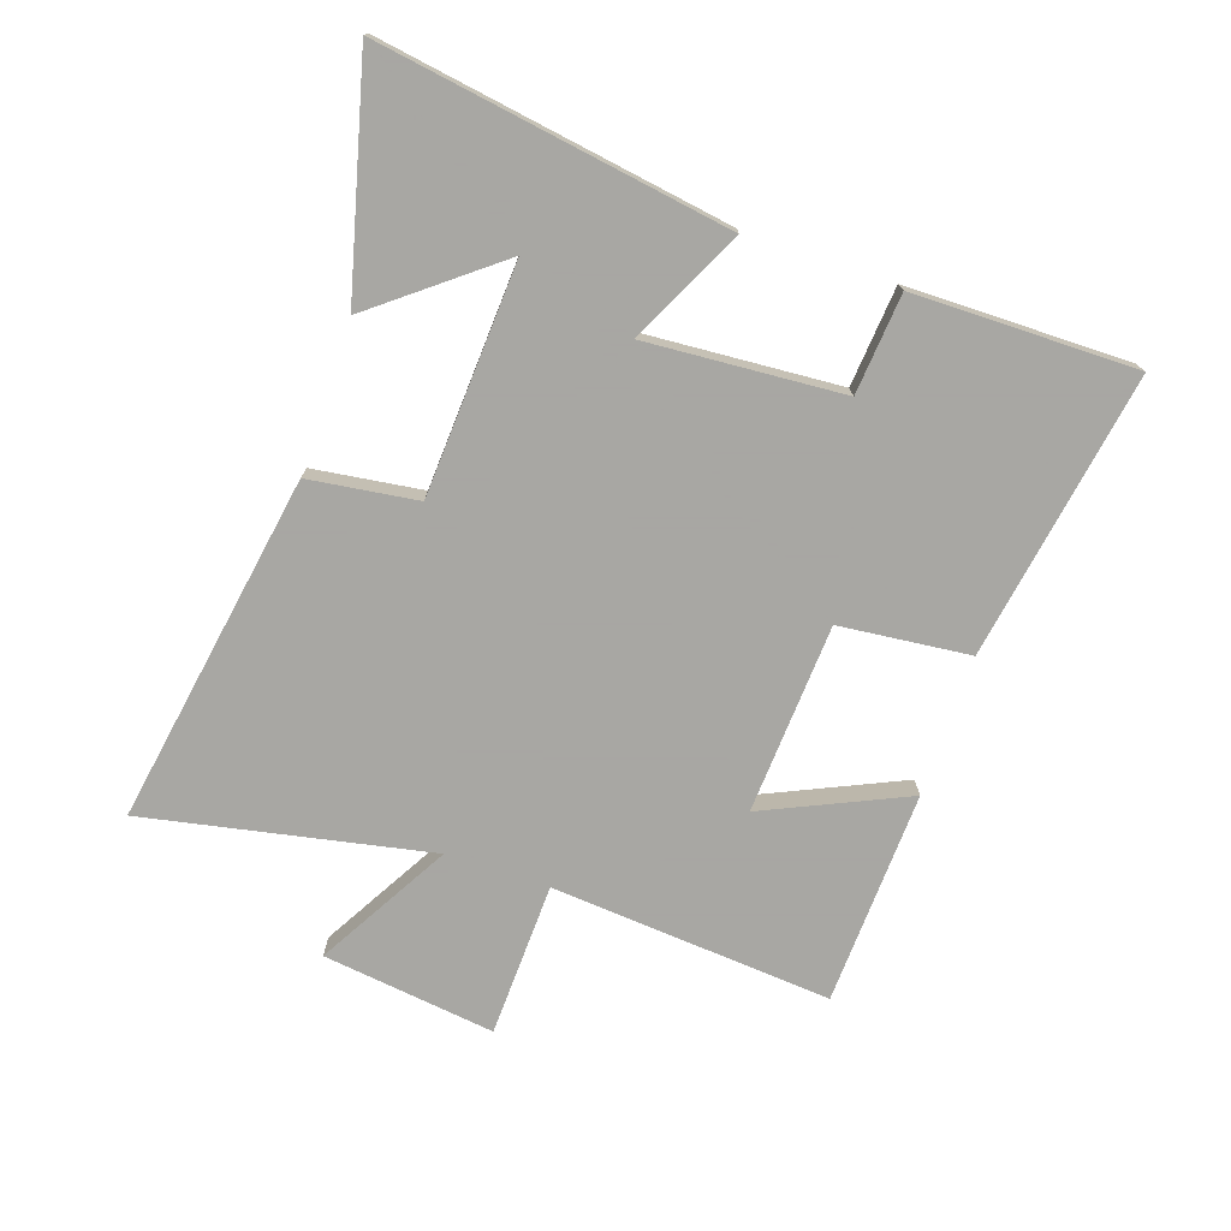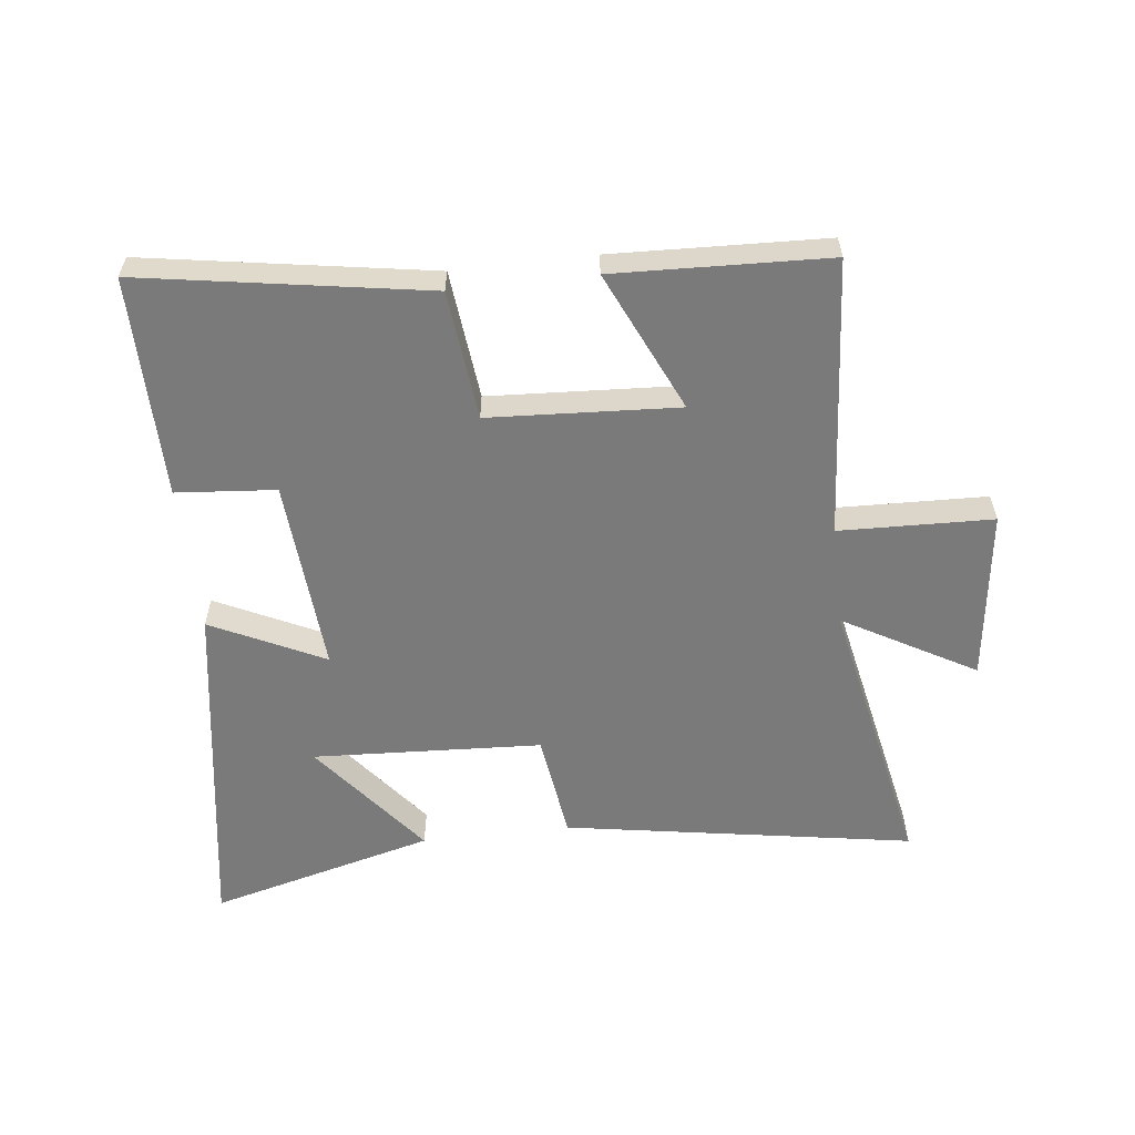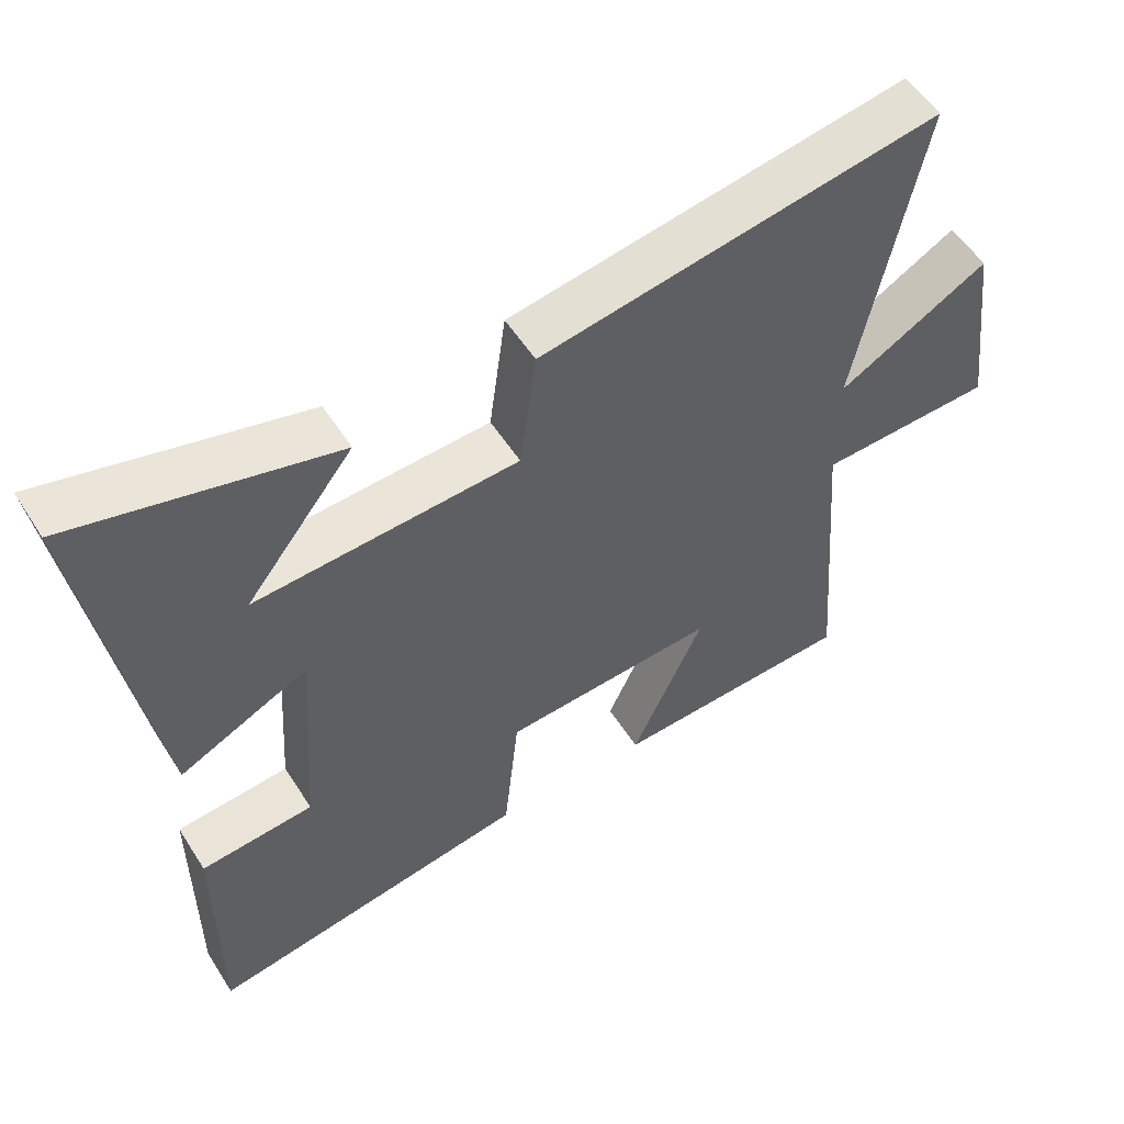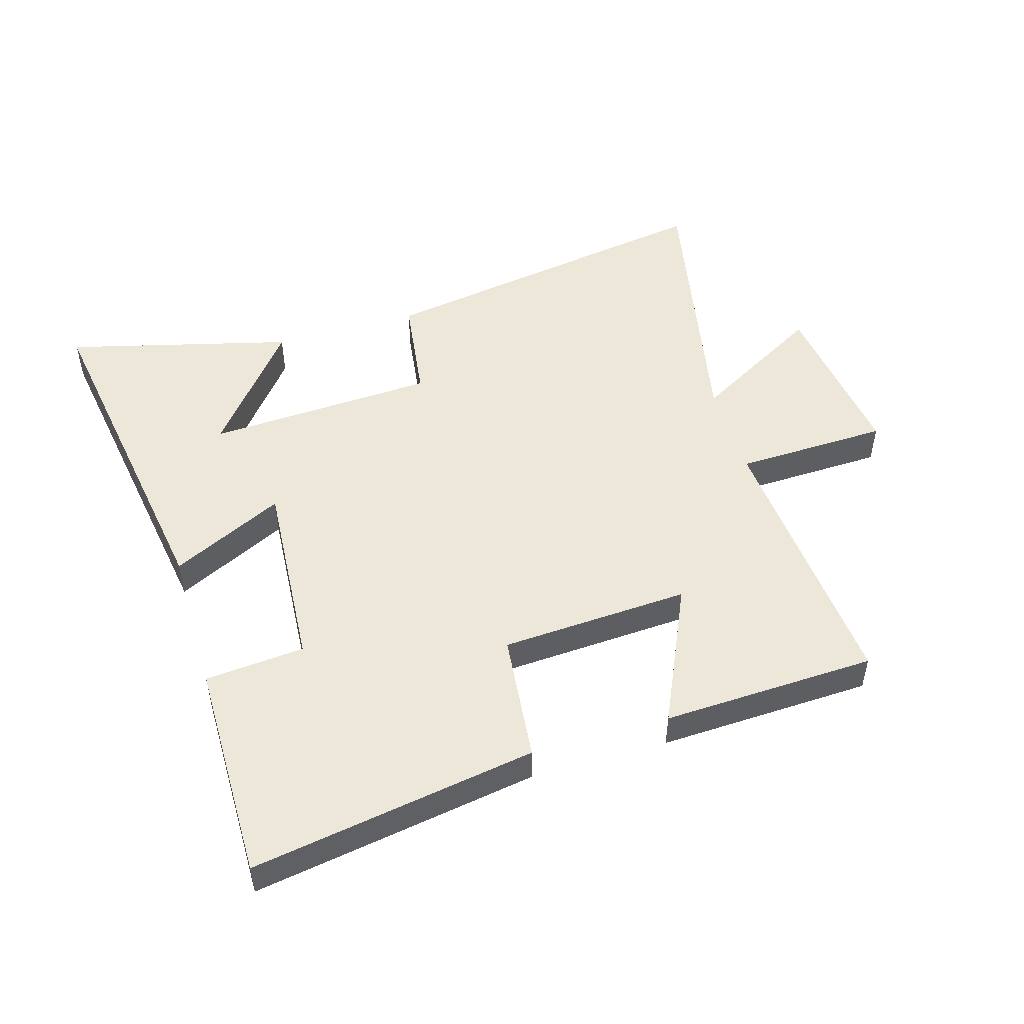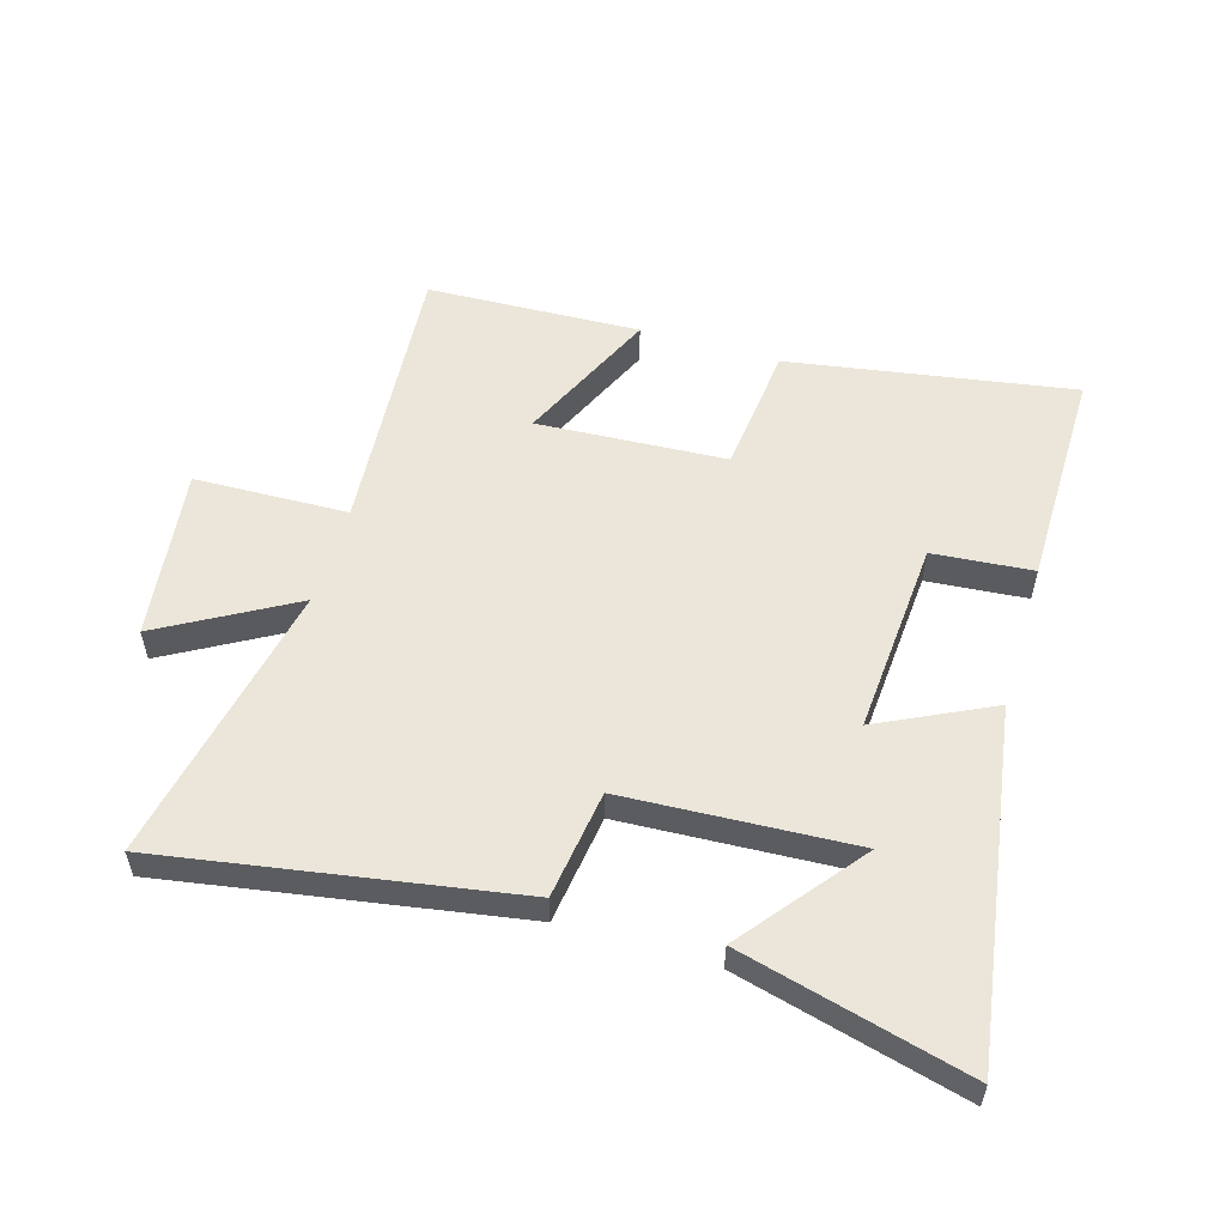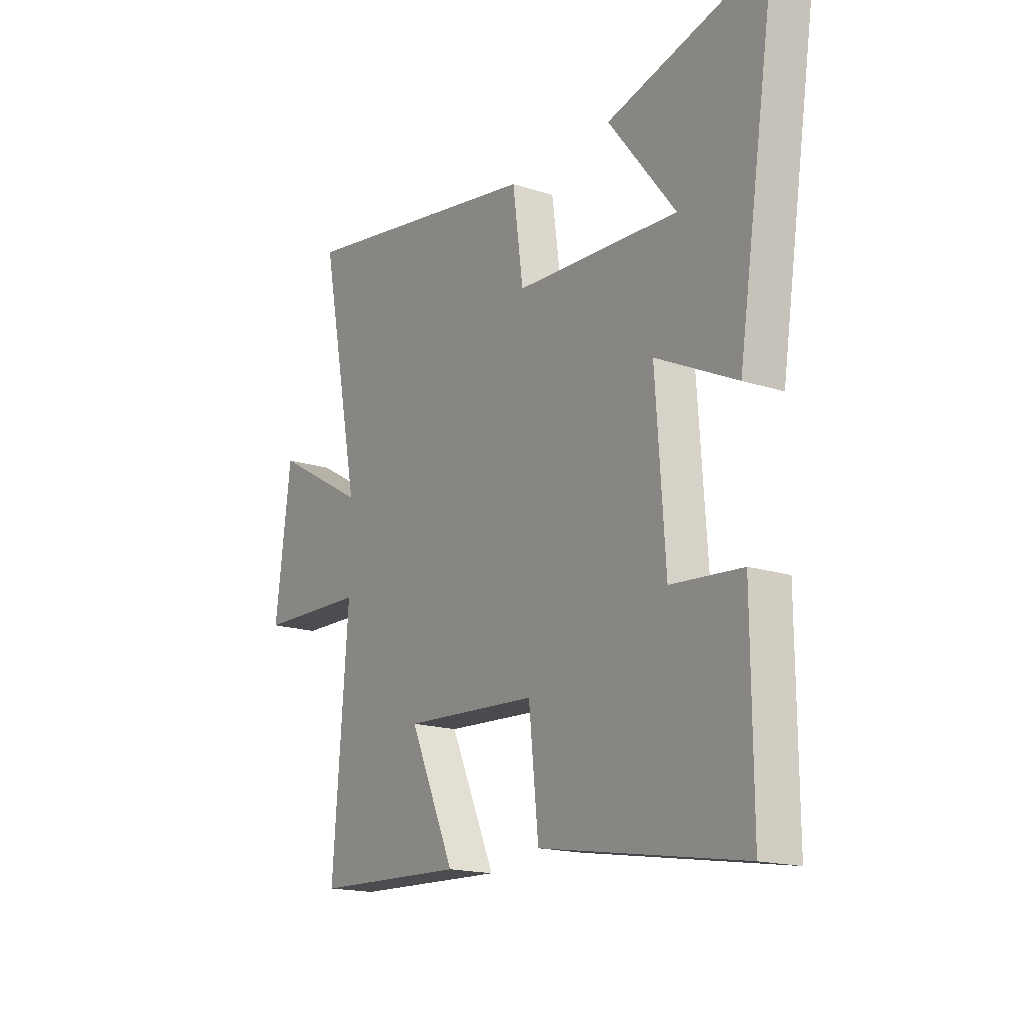
<metadata>
{"format":"obj","ext":"obj","renderer":"f3d","projection":"perspective","resolution":1024,"background":"white","views":[{"elev":-74.4,"azim":71.3,"up":"+Y"},{"elev":-58.1,"azim":-173.3,"up":"+Y"},{"elev":54.6,"azim":148.0,"up":"+Z"},{"elev":49.8,"azim":163.5,"up":"+Y"},{"elev":55.1,"azim":16.6,"up":"+Y"},{"elev":-17.1,"azim":56.9,"up":"+Z"}]}
</metadata>
<code>
v 0.589 0.07 0.595
v 0.5 0.07 0.026
v 0.316 0.07 0.116
v 0.338 0.07 -0.202
v 0.5 0.07 -0.216
v 0.502 0.07 -0.577
v 0.038 0.07 -0.5
v 0.016 0.07 -0.289
v -0.292 0.07 -0.271
v -0.188 0.07 -0.5
v -0.536 0.07 -0.486
v -0.5 0.07 -0.03
v -0.75 0.07 -0.022
v -0.714 0.07 0.258
v -0.5 0.07 0.136
v -0.592 0.07 0.596
v -0.023 0.07 0.5
v 0.001 0.07 0.324
v 0.375 0.07 0.304
v 0.221 0.07 0.5
v 0.589 0 0.595
v 0.5 0 0.026
v 0.316 0 0.116
v 0.338 0 -0.202
v 0.5 0 -0.216
v 0.502 0 -0.577
v 0.038 0 -0.5
v 0.016 0 -0.289
v -0.292 0 -0.271
v -0.188 0 -0.5
v -0.536 0 -0.486
v -0.5 0 -0.03
v -0.75 0 -0.022
v -0.714 0 0.258
v -0.5 0 0.136
v -0.592 0 0.596
v -0.023 0 0.5
v 0.001 0 0.324
v 0.375 0 0.304
v 0.221 0 0.5
f 19 20 1
f 15 16 17 18
f 15 18 19
f 12 13 14 15
f 12 15 19
f 9 10 11 12
f 8 9 12 19
f 6 7 8
f 5 6 8
f 4 5 8
f 3 4 8
f 3 8 19 1
f 1 2 3
f 21 40 39
f 38 37 36 35
f 39 38 35
f 35 34 33 32
f 39 35 32
f 32 31 30 29
f 39 32 29 28
f 28 27 26
f 28 26 25
f 28 25 24
f 28 24 23
f 21 39 28 23
f 23 22 21
f 1 21 22 2
f 2 22 23 3
f 3 23 24 4
f 4 24 25 5
f 5 25 26 6
f 6 26 27 7
f 7 27 28 8
f 8 28 29 9
f 9 29 30 10
f 10 30 31 11
f 11 31 32 12
f 12 32 33 13
f 13 33 34 14
f 14 34 35 15
f 15 35 36 16
f 16 36 37 17
f 17 37 38 18
f 18 38 39 19
f 19 39 40 20
f 20 40 21 1

</code>
